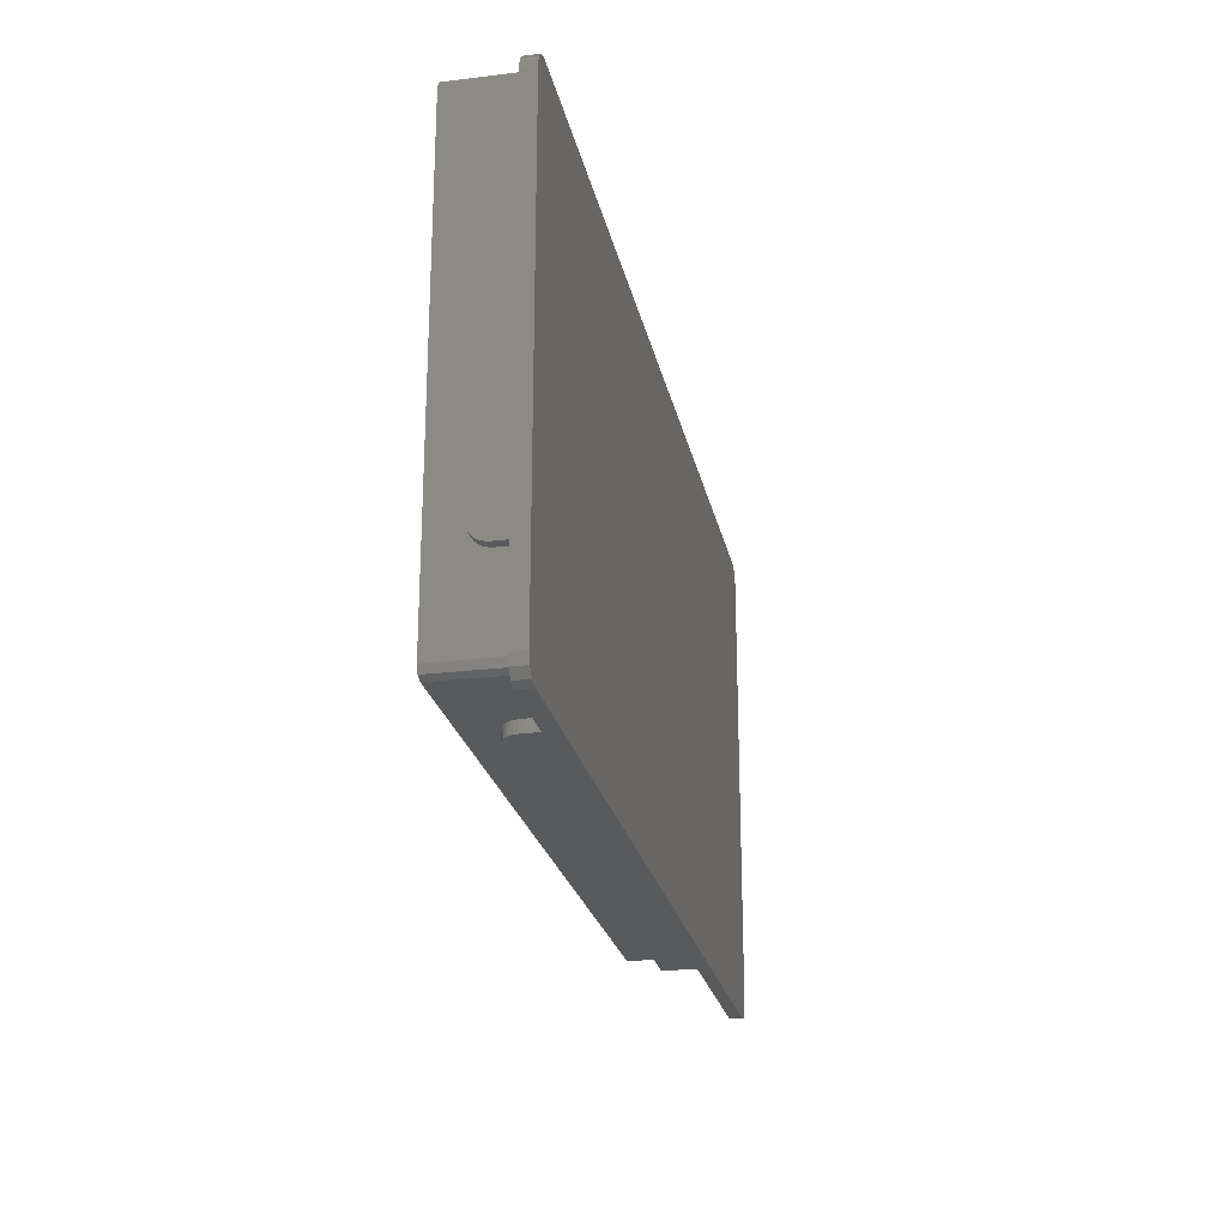
<metadata>
{"format":"stl","ext":"stl","renderer":"f3d","projection":"perspective","resolution":1024,"background":"white","views":[{"elev":-23.5,"azim":101.4,"up":"+Y"}]}
</metadata>
<code>
# stl→obj: 455 verts, 906 faces
v 0 60.22 7.25
v 1.7 39 7.25
v 1.7 60.22 7.25
v 0 39 7.25
v 33.25 1.7 7.25
v 129.7 0 7.25
v 129.7 1.7 7.25
v 33.25 0 7.25
v 17.88 78 7.25
v 129.7 76.5 7.25
v 129.7 78 7.25
v 17.88 76.5 7.25
v 146 60.22 7.25
v 147.5 17.88 7.25
v 147.5 60.22 7.25
v 146 17.88 7.25
v 145.4 2.139 12.3
v 145.8 3.2 2.25
v 145.8 3.2 12.3
v 145.4 2.139 2.25
v 1.7 74.8 2.25
v 2.139 75.86 12.3
v 2.139 75.86 2.25
v 1.7 74.8 12.3
v 145.8 74.8 2.25
v 145.8 74.8 12.3
v 3.2 76.3 2.25
v 3.2 76.3 12.3
v 144.3 1.7 2.25
v 144.3 1.7 12.3
v 145.4 75.86 2.25
v 145.4 75.86 12.3
v 1.7 62.5 4.35
v 1.7 62.5 2.25
v 1.7 62.44 4.935
v 1.7 62.27 5.498
v 1.7 61.99 6.017
v 1.7 61.62 6.471
v 1.7 61.17 6.844
v 1.7 60.65 7.122
v 1.7 39 12.3
v 144.3 76.3 2.25
v 144.3 76.3 12.3
v 33.25 1.7 12.3
v 130.1 1.7 7.122
v 130.7 1.7 6.844
v 131.1 1.7 6.471
v 131.5 1.7 6.017
v 131.8 1.7 5.498
v 131.9 1.7 4.935
v 132 1.7 4.35
v 132 1.7 2.25
v 15.6 78 2.25
v 15.6 76.5 2.25
v 3 78 2.25
v 1.5 77.6 2.25
v 0.4019 76.5 2.25
v 0 75 2.25
v 0 62.5 2.25
v 147.5 75 2.25
v 147.1 76.5 2.25
v 146 77.6 2.25
v 147.5 62.5 2.25
v 146 62.5 2.25
v 146 15.6 2.25
v 144.5 78 2.25
v 132 78 2.25
v 132 76.5 2.25
v 147.5 3 2.25
v 147.5 15.6 2.25
v 146 0.4019 2.25
v 147.1 1.5 2.25
v 144.5 0 2.25
v 132 0 2.25
v 132 0 4.35
v 131.1 0 6.471
v 130.7 0 6.844
v 131.8 0 5.498
v 131.9 0 4.935
v 131.5 0 6.017
v 3 0 2
v 3 0 0
v 33.25 0 2
v 130.1 0 7.122
v 144.5 0 0
v 16.11 76.5 6.017
v 16.48 78 6.471
v 16.11 78 6.017
v 16.48 76.5 6.471
v 15.6 76.5 4.35
v 15.66 78 4.935
v 15.6 78 4.35
v 15.66 76.5 4.935
v 132 76.5 4.35
v 132 78 4.35
v 131.5 76.5 6.017
v 131.8 78 5.498
v 131.5 78 6.017
v 131.8 76.5 5.498
v 16.93 78 6.844
v 17.45 76.5 7.122
v 17.45 78 7.122
v 16.93 76.5 6.844
v 130.7 78 6.844
v 131.1 76.5 6.471
v 131.1 78 6.471
v 130.7 76.5 6.844
v 15.83 76.5 5.498
v 15.83 78 5.498
v 131.9 76.5 4.935
v 131.9 78 4.935
v 130.1 76.5 7.122
v 130.1 78 7.122
v 0 62.27 5.498
v 0 62.44 4.935
v 0 61.62 6.471
v 0 61.99 6.017
v 0 62.5 4.35
v 0 60.65 7.122
v 0 75 0
v 0 61.17 6.844
v 0 39 2
v 0 3 0
v 0 3 2
v 147.5 62.5 4.35
v 146 62.44 4.935
v 147.5 62.44 4.935
v 146 62.5 4.35
v 147.5 15.6 4.35
v 146 15.6 4.35
v 146 15.83 5.498
v 147.5 16.11 6.017
v 146 16.11 6.017
v 147.5 15.83 5.498
v 147.5 15.66 4.935
v 146 15.66 4.935
v 146 17.45 7.122
v 147.5 16.93 6.844
v 147.5 17.45 7.122
v 146 16.93 6.844
v 147.5 16.48 6.471
v 146 16.48 6.471
v 146 60.65 7.122
v 147.5 60.65 7.122
v 146 61.17 6.844
v 147.5 61.17 6.844
v 147.5 62.27 5.498
v 146 61.99 6.017
v 147.5 61.99 6.017
v 146 62.27 5.498
v 146 61.62 6.471
v 147.5 61.62 6.471
v 58.5 3 2
v 33.25 3 12.3
v 58.5 3 12.3
v 33.25 3 2
v 59.27 3.152 2
v 58.89 3.038 12.3
v 59.27 3.152 12.3
v 58.89 3.038 2
v 60.5 21.5 2
v 61.09 21.44 12.3
v 60.5 21.5 12.3
v 61.09 21.44 2
v 3 39 12.3
v 3 68 2
v 3 68 12.3
v 3 39 2
v 63.46 9.61 2
v 63.5 10 12.3
v 63.5 10 2
v 63.46 9.61 12.3
v 61.65 21.27 12.3
v 61.65 21.27 2
v 63.44 19.09 2
v 63.27 19.65 12.3
v 63.27 19.65 2
v 63.44 19.09 12.3
v 57 21.5 2
v 57 21.5 12.3
v 59.91 3.586 2
v 60.16 3.889 12.3
v 60.16 3.889 2
v 59.91 3.586 12.3
v 63.5 18.5 2
v 63.5 18.5 12.3
v 59.61 3.337 2
v 59.61 3.337 12.3
v 63.16 8.889 2
v 63.35 9.235 12.3
v 63.35 9.235 2
v 63.16 8.889 12.3
v 62.99 20.17 12.3
v 62.99 20.17 2
v 62.17 20.99 12.3
v 62.17 20.99 2
v 63.16 69.11 2
v 63.5 68 2
v 63.46 68.39 2
v 57 56.5 2
v 63.5 59.5 2
v 63.35 68.77 2
v 60.5 56.5 2
v 56.61 56.46 2
v 63.44 58.91 2
v 63.27 58.35 2
v 62.99 57.83 2
v 62.62 57.38 2
v 62.17 57.01 2
v 61.65 56.73 2
v 61.09 56.56 2
v 58.5 75 2
v 60.16 74.11 2
v 59.91 74.41 2
v 59.61 74.66 2
v 59.27 74.85 2
v 58.89 74.96 2
v 56.23 56.35 2
v 55.89 56.16 2
v 55.59 55.91 2
v 55.34 55.61 2
v 8 75 2
v 55.15 55.27 2
v 55 40.49 2
v 55 54.5 2
v 55 37.51 2
v 55 23.5 2
v 55.04 54.89 2
v 6.337 74.11 2
v 7.61 74.96 2
v 7.235 74.85 2
v 6.889 74.66 2
v 6.586 74.41 2
v 3.337 69.11 2
v 3.152 68.77 2
v 3.038 68.39 2
v 1.5 0.4019 2
v 0.4019 1.5 2
v 56.47 39.31 2
v 56.47 38.69 2
v 56.5 39 2
v 56.37 39.61 2
v 56.37 38.39 2
v 56.21 39.88 2
v 56.21 38.12 2
v 56 40.11 2
v 56 37.89 2
v 55.75 40.3 2
v 55.75 37.7 2
v 55.46 40.43 2
v 55.16 40.49 2
v 55.46 37.57 2
v 55.16 37.51 2
v 56.61 21.54 2
v 62.62 20.62 2
v 56.23 21.65 2
v 55.89 21.84 2
v 55.59 22.09 2
v 55.34 22.39 2
v 55.15 22.73 2
v 55.04 23.11 2
v 62.62 20.62 12.3
v 62.99 57.83 12.3
v 62.62 57.38 12.3
v 62.17 57.01 12.3
v 60.16 74.11 12.3
v 63.16 69.11 12.3
v 63.44 58.91 12.3
v 63.27 58.35 12.3
v 8 75 12.3
v 7.61 74.96 12.3
v 3.152 68.77 12.3
v 3.337 69.11 12.3
v 61.65 56.73 12.3
v 3.038 68.39 12.3
v 6.337 74.11 12.3
v 63.5 68 12.3
v 63.5 59.5 12.3
v 60.5 56.5 12.3
v 61.09 56.56 12.3
v 7.235 74.85 12.3
v 57 56.5 12.3
v 63.35 68.77 12.3
v 63.46 68.39 12.3
v 6.889 74.66 12.3
v 6.586 74.41 12.3
v 58.5 75 12.3
v 58.89 74.96 12.3
v 59.61 74.66 12.3
v 59.27 74.85 12.3
v 59.91 74.41 12.3
v 55.89 21.84 12.3
v 55.59 22.09 12.3
v 56.61 56.46 12.3
v 56.23 21.65 12.3
v 55 49.7 9.386
v 55 54.5 12.3
v 55 49.94 11.5
v 55 49 7.378
v 55 47.88 5.577
v 55 46.38 4.073
v 55 44.59 2.941
v 55 42.59 2.238
v 55 49.94 12.3
v 55 35.41 2.238
v 55 33.41 2.941
v 55 31.62 4.073
v 55 30.12 5.577
v 55 29 7.378
v 55 28.3 9.386
v 55 23.5 12.3
v 55 28.06 11.5
v 55 28.06 12.3
v 55.04 54.89 12.3
v 55.59 55.91 12.3
v 55.89 56.16 12.3
v 56.23 56.35 12.3
v 55.15 55.27 12.3
v 55.04 23.11 12.3
v 56.61 21.54 12.3
v 55.34 55.61 12.3
v 55.15 22.73 12.3
v 55.34 22.39 12.3
v 58.4 28.54 11.5
v 56.15 28.06 12.3
v 58.4 28.54 12.3
v 56.15 28.06 11.5
v 65.53 36.76 9.386
v 64.84 36.91 7.378
v 64.19 34.91 7.378
v 64.84 41.09 7.378
v 65.53 41.24 9.386
v 64.19 43.09 7.378
v 58.11 29.43 7.378
v 57.76 30.51 5.577
v 55.93 30.12 5.577
v 65.05 43.47 11.5
v 63.9 45.47 11.5
v 63.71 45.33 9.386
v 57.76 47.49 5.577
v 55.93 47.88 5.577
v 55.78 46.38 4.073
v 56.05 49 7.378
v 63.14 44.91 7.378
v 61.73 46.48 7.378
v 60.97 45.63 5.577
v 56.12 28.3 9.386
v 56.05 29 7.378
v 58.33 49.24 9.386
v 56.15 49.94 11.5
v 56.12 49.7 9.386
v 60.5 29.47 11.5
v 60.38 29.68 9.386
v 58.33 28.76 9.386
v 62.2 47 9.386
v 58.4 49.46 11.5
v 65.06 39 7.378
v 63.93 39 5.577
v 60.5 48.53 11.5
v 60.38 48.32 9.386
v 65.76 36.71 11.5
v 66 39 12.3
v 66 39 11.5
v 65.76 36.71 12.3
v 63.73 37.14 5.577
v 63.16 35.37 5.577
v 55.38 35.41 2.238
v 55.59 33.41 2.941
v 61.01 34.64 4.073
v 61.78 35.98 4.073
v 60.14 36.71 2.941
v 56.12 35.56 2.238
v 64.83 34.62 9.386
v 58.53 39.75 2.238
v 60.5 40.17 2.941
v 58.3 40.47 2.238
v 58.71 32.57 4.073
v 57.81 34.13 2.941
v 57.29 31.94 4.073
v 62.22 33.75 5.577
v 63.73 40.86 5.577
v 63.16 42.63 5.577
v 61.78 42.02 4.073
v 65.76 41.29 11.5
v 64.83 43.38 9.386
v 65.76 41.29 12.3
v 63.71 32.67 9.386
v 63.9 32.53 11.5
v 65.05 34.53 12.3
v 65.05 34.53 11.5
v 63.9 32.53 12.3
v 62.2 31 9.386
v 60.03 30.29 7.378
v 63.14 33.09 7.378
v 62.36 30.83 11.5
v 58.4 49.46 12.3
v 56.15 49.94 12.3
v 56.81 42.13 2.238
v 56.12 42.44 2.238
v 56.81 35.87 2.238
v 60.03 47.71 7.378
v 60.14 41.29 2.941
v 59.55 42.3 2.941
v 57.42 41.69 2.238
v 58.76 43.18 2.941
v 62.36 47.17 11.5
v 65.76 39 9.386
v 60.5 37.83 2.941
v 61.73 31.52 7.378
v 59.46 46.73 5.577
v 55.78 31.62 4.073
v 57.92 36.88 2.238
v 58.3 37.53 2.238
v 59.55 35.7 2.941
v 61.01 43.36 4.073
v 59.97 44.52 4.073
v 62.22 44.25 5.577
v 62.36 47.17 12.3
v 60.5 48.53 12.3
v 63.9 45.47 12.3
v 65.05 43.47 12.3
v 58.71 45.43 4.073
v 57.29 46.06 4.073
v 62.42 39 4.073
v 62.26 37.46 4.073
v 59.46 31.27 5.577
v 59.97 33.48 4.073
v 60.5 29.47 12.3
v 60.97 32.37 5.577
v 57.42 36.31 2.238
v 58.76 34.82 2.941
v 56.74 33.65 2.941
v 58.53 38.25 2.238
v 57.81 43.87 2.941
v 58.11 48.57 7.378
v 55.38 42.59 2.238
v 57.92 41.12 2.238
v 60.62 39 2.941
v 58.61 39 2.238
v 56.74 44.35 2.941
v 55.59 44.59 2.941
v 62.26 40.54 4.073
v 62.36 30.83 12.3
v 3 78 0
v 1.5 77.6 0
v 0.4019 1.5 0
v 147.1 76.5 0
v 147.5 75 0
v 0.4019 76.5 0
v 147.5 3 0
v 1.5 0.4019 0
v 146 77.6 0
v 147.1 1.5 0
v 144.5 78 0
v 146 0.4019 0
f 1 2 3
f 2 1 4
f 5 6 7
f 6 5 8
f 9 10 11
f 10 9 12
f 13 14 15
f 14 13 16
f 17 18 19
f 18 17 20
f 21 22 23
f 22 21 24
f 19 25 26
f 25 19 18
f 27 22 28
f 22 27 23
f 29 17 30
f 17 29 20
f 26 31 32
f 31 26 25
f 33 21 34
f 35 21 33
f 21 35 24
f 36 24 35
f 37 24 36
f 38 24 37
f 39 24 38
f 40 24 39
f 3 24 40
f 41 3 2
f 3 41 24
f 42 28 43
f 28 42 27
f 7 44 5
f 44 7 30
f 45 30 7
f 46 30 45
f 47 30 46
f 48 30 47
f 49 30 48
f 50 30 49
f 29 50 51
f 29 51 52
f 50 29 30
f 31 43 32
f 43 31 42
f 53 27 54
f 55 27 53
f 56 27 55
f 27 56 23
f 57 23 56
f 23 57 21
f 21 57 58
f 59 21 58
f 21 59 34
f 25 60 61
f 31 61 62
f 60 25 63
f 63 25 64
f 64 25 65
f 18 65 25
f 61 31 25
f 42 62 66
f 62 42 31
f 67 42 66
f 68 42 67
f 54 42 68
f 42 54 27
f 65 69 70
f 71 69 65
f 69 71 72
f 65 18 71
f 20 71 18
f 29 71 20
f 71 29 73
f 74 29 52
f 29 74 73
f 75 52 51
f 52 75 74
f 46 76 47
f 76 46 77
f 78 50 49
f 50 78 79
f 79 51 50
f 51 79 75
f 80 49 48
f 49 80 78
f 76 48 47
f 48 76 80
f 81 82 83
f 83 6 8
f 74 6 83
f 75 6 74
f 77 6 75
f 6 77 84
f 77 75 76
f 76 75 80
f 80 75 78
f 78 75 79
f 85 74 83
f 85 83 82
f 74 85 73
f 45 77 46
f 77 45 84
f 7 84 45
f 84 7 6
f 86 87 88
f 87 86 89
f 90 91 92
f 91 90 93
f 94 67 95
f 67 94 68
f 96 97 98
f 97 96 99
f 100 101 102
f 101 100 103
f 54 92 53
f 92 54 90
f 104 105 106
f 105 104 107
f 108 88 109
f 88 108 86
f 87 103 100
f 103 87 89
f 110 95 111
f 95 110 94
f 99 111 97
f 111 99 110
f 105 98 106
f 98 105 96
f 93 109 91
f 109 93 108
f 102 12 9
f 12 102 101
f 103 12 101
f 12 54 10
f 12 103 90
f 68 10 54
f 90 103 89
f 94 10 68
f 90 89 86
f 107 10 94
f 90 86 108
f 10 107 112
f 90 108 93
f 107 94 105
f 12 90 54
f 105 94 96
f 96 94 99
f 99 94 110
f 113 107 104
f 107 113 112
f 11 112 113
f 112 11 10
f 35 114 36
f 114 35 115
f 37 116 38
f 116 37 117
f 36 117 37
f 117 36 114
f 33 115 35
f 115 33 118
f 119 3 40
f 3 119 1
f 120 59 58
f 1 118 59
f 118 1 115
f 115 1 114
f 114 1 117
f 117 1 116
f 116 1 121
f 121 1 119
f 59 122 1
f 120 122 59
f 123 122 120
f 122 123 124
f 1 122 4
f 121 40 39
f 40 121 119
f 116 39 38
f 39 116 121
f 34 118 33
f 118 34 59
f 125 126 127
f 126 125 128
f 65 129 130
f 129 65 70
f 131 132 133
f 132 131 134
f 130 135 136
f 135 130 129
f 136 134 131
f 134 136 135
f 137 138 139
f 138 137 140
f 140 141 138
f 141 140 142
f 63 128 125
f 128 63 64
f 143 15 144
f 15 143 13
f 145 144 146
f 144 145 143
f 147 148 149
f 148 147 150
f 127 150 147
f 150 127 126
f 133 141 142
f 141 133 132
f 151 146 152
f 146 151 145
f 149 151 152
f 151 149 148
f 16 139 14
f 139 16 137
f 13 128 64
f 128 13 126
f 126 13 150
f 150 13 148
f 148 13 151
f 151 13 145
f 145 13 143
f 64 16 13
f 65 16 64
f 130 16 65
f 140 16 130
f 16 140 137
f 140 130 142
f 142 130 133
f 133 130 131
f 131 130 136
f 153 154 155
f 154 153 156
f 157 158 159
f 158 157 160
f 161 162 163
f 162 161 164
f 165 166 167
f 166 165 168
f 169 170 171
f 170 169 172
f 164 173 162
f 173 164 174
f 175 176 177
f 176 175 178
f 179 163 180
f 163 179 161
f 181 182 183
f 182 181 184
f 185 178 175
f 178 185 186
f 171 186 185
f 186 171 170
f 187 159 188
f 159 187 157
f 189 190 191
f 190 189 192
f 160 155 158
f 155 160 153
f 177 193 194
f 193 177 176
f 174 195 173
f 195 174 196
f 197 198 199
f 198 200 201
f 197 199 202
f 203 201 200
f 198 197 204
f 201 203 205
f 205 203 206
f 207 203 208
f 208 203 209
f 209 203 210
f 210 203 211
f 212 197 213
f 212 213 214
f 212 214 215
f 212 215 216
f 212 216 217
f 197 212 204
f 206 203 207
f 198 204 200
f 212 218 204
f 212 219 218
f 212 220 219
f 212 221 220
f 222 221 212
f 221 222 223
f 168 224 225
f 224 168 226
f 226 168 227
f 222 225 228
f 223 222 228
f 225 222 166
f 227 168 156
f 229 222 230
f 229 230 231
f 229 231 232
f 229 232 233
f 222 229 234
f 222 234 166
f 166 234 235
f 166 235 236
f 225 166 168
f 124 156 168
f 81 156 124
f 156 81 83
f 81 124 237
f 124 168 122
f 237 124 238
f 239 240 241
f 242 240 239
f 242 243 240
f 244 243 242
f 244 245 243
f 246 245 244
f 246 247 245
f 248 247 246
f 248 249 247
f 224 248 250
f 248 224 249
f 224 250 251
f 226 249 224
f 249 226 252
f 252 226 253
f 179 171 185
f 161 185 175
f 254 171 179
f 161 175 177
f 189 171 254
f 161 177 194
f 161 194 255
f 161 255 196
f 161 196 174
f 161 174 164
f 185 161 179
f 171 189 169
f 169 189 191
f 153 189 254
f 189 153 183
f 181 153 187
f 187 153 157
f 157 153 160
f 183 153 181
f 256 153 254
f 257 153 256
f 258 153 257
f 156 258 259
f 156 259 260
f 156 260 261
f 258 156 153
f 156 261 227
f 183 192 189
f 192 183 182
f 181 188 184
f 188 181 187
f 194 262 255
f 262 194 193
f 196 262 195
f 262 196 255
f 191 172 169
f 172 191 190
f 208 263 207
f 263 208 264
f 208 265 264
f 265 208 209
f 197 266 213
f 266 197 267
f 206 268 205
f 268 206 269
f 230 270 271
f 270 230 222
f 272 234 273
f 234 272 235
f 209 274 265
f 274 209 210
f 275 235 272
f 235 275 236
f 273 229 276
f 229 273 234
f 201 277 198
f 277 201 278
f 211 279 280
f 279 211 203
f 231 271 281
f 271 231 230
f 203 282 279
f 282 203 200
f 167 236 275
f 236 167 166
f 199 283 202
f 283 199 284
f 232 281 285
f 281 232 231
f 205 278 201
f 278 205 268
f 276 233 286
f 233 276 229
f 222 287 270
f 287 222 212
f 212 288 287
f 288 212 217
f 210 280 274
f 280 210 211
f 198 284 199
f 284 198 277
f 207 269 206
f 269 207 263
f 216 289 290
f 289 216 215
f 233 285 286
f 285 233 232
f 202 267 197
f 267 202 283
f 213 291 214
f 291 213 266
f 215 291 289
f 291 215 214
f 217 290 288
f 290 217 216
f 258 292 293
f 292 258 257
f 200 294 282
f 294 200 204
f 257 295 292
f 295 257 256
f 296 297 225
f 297 296 298
f 225 299 296
f 225 300 299
f 225 301 300
f 225 302 301
f 225 303 302
f 303 225 224
f 297 298 304
f 227 305 226
f 227 306 305
f 227 307 306
f 227 308 307
f 227 309 308
f 227 310 309
f 311 310 227
f 310 311 312
f 312 311 313
f 225 314 228
f 314 225 297
f 219 315 316
f 315 219 220
f 218 316 317
f 316 218 219
f 228 318 223
f 318 228 314
f 261 311 227
f 311 261 319
f 254 180 320
f 180 254 179
f 204 317 294
f 317 204 218
f 223 321 221
f 321 223 318
f 221 315 220
f 315 221 321
f 259 322 260
f 322 259 323
f 256 320 295
f 320 256 254
f 258 323 259
f 323 258 293
f 260 319 261
f 319 260 322
f 324 325 326
f 325 324 327
f 328 329 330
f 331 332 333
f 334 335 336
f 337 338 339
f 340 341 342
f 341 299 300
f 299 341 343
f 344 345 346
f 347 334 348
f 349 350 351
f 352 353 354
f 344 339 355
f 349 356 350
f 348 334 336
f 357 331 358
f 355 359 360
f 361 362 363
f 362 361 364
f 330 365 366
f 347 312 327
f 312 347 310
f 306 367 305
f 367 306 368
f 369 370 371
f 368 372 367
f 351 298 296
f 298 351 350
f 361 328 373
f 374 375 376
f 377 378 379
f 330 366 380
f 381 382 383
f 384 337 385
f 363 386 384
f 386 363 362
f 373 330 387
f 388 389 390
f 389 388 391
f 353 392 393
f 387 330 394
f 395 392 352
f 350 396 397
f 396 350 356
f 324 352 354
f 348 310 347
f 310 348 309
f 398 399 248
f 372 400 249
f 346 345 401
f 402 403 376
f 404 405 398
f 360 359 349
f 344 355 345
f 355 406 359
f 359 356 349
f 407 363 384
f 385 337 339
f 375 383 402
f 407 332 331
f 370 408 371
f 390 361 373
f 407 384 332
f 363 407 361
f 361 407 328
f 390 364 361
f 364 390 389
f 392 394 409
f 392 409 393
f 353 393 354
f 401 360 349
f 346 401 410
f 327 354 347
f 411 308 336
f 308 411 307
f 403 405 404
f 412 413 245
f 305 253 226
f 253 305 367
f 366 370 369
f 414 413 412
f 414 371 413
f 415 346 416
f 382 333 417
f 345 355 401
f 359 418 419
f 418 359 406
f 337 420 338
f 420 337 421
f 355 360 401
f 356 419 396
f 419 356 359
f 422 410 423
f 331 333 381
f 382 417 415
f 365 424 425
f 329 357 358
f 330 329 365
f 365 358 424
f 336 335 411
f 426 427 377
f 365 425 370
f 357 407 331
f 329 358 365
f 332 385 333
f 332 384 385
f 352 326 428
f 326 352 324
f 409 394 429
f 409 429 393
f 352 392 353
f 324 354 327
f 298 397 304
f 397 298 350
f 327 313 325
f 313 327 312
f 430 247 249
f 369 414 431
f 379 378 432
f 384 421 337
f 421 384 386
f 338 418 406
f 418 338 420
f 413 243 245
f 408 433 413
f 416 346 410
f 402 415 403
f 434 422 423
f 401 349 435
f 303 251 436
f 251 303 224
f 333 344 417
f 381 333 382
f 342 300 301
f 300 342 341
f 339 406 355
f 339 338 406
f 410 401 435
f 387 394 392
f 373 328 330
f 380 369 429
f 366 365 370
f 358 331 381
f 358 381 424
f 377 427 378
f 429 369 427
f 246 404 248
f 407 357 329
f 328 407 329
f 429 427 426
f 393 429 426
f 354 393 334
f 354 334 347
f 307 368 306
f 368 307 411
f 367 372 253
f 430 245 247
f 378 431 400
f 400 430 249
f 411 432 368
f 432 372 368
f 405 416 434
f 376 437 244
f 372 252 253
f 438 424 375
f 438 375 439
f 375 402 376
f 405 434 398
f 434 423 440
f 301 441 342
f 441 301 302
f 410 340 423
f 404 398 248
f 383 382 415
f 383 415 402
f 333 385 339
f 333 339 344
f 423 340 342
f 343 296 299
f 296 343 351
f 410 435 340
f 390 373 387
f 388 390 387
f 380 366 369
f 371 408 413
f 442 381 383
f 424 381 442
f 335 379 411
f 379 432 411
f 431 430 400
f 413 240 243
f 334 426 335
f 393 426 334
f 378 400 432
f 432 400 372
f 242 376 244
f 372 249 252
f 433 439 241
f 408 439 433
f 376 403 437
f 439 375 374
f 439 374 241
f 408 438 439
f 424 438 408
f 398 440 399
f 398 434 440
f 399 440 441
f 440 423 342
f 440 342 441
f 416 422 434
f 416 410 422
f 415 417 346
f 417 344 346
f 435 351 343
f 435 349 351
f 435 343 341
f 340 435 341
f 394 380 429
f 394 330 380
f 370 425 408
f 425 424 408
f 431 414 430
f 369 371 414
f 426 377 379
f 335 426 379
f 427 369 431
f 427 431 378
f 395 387 392
f 388 387 395
f 414 412 430
f 430 412 245
f 413 433 240
f 433 241 240
f 244 404 246
f 437 404 244
f 437 403 404
f 374 376 239
f 241 374 239
f 442 383 375
f 424 442 375
f 399 441 436
f 399 436 251
f 250 399 251
f 415 416 405
f 403 415 405
f 395 428 443
f 428 395 352
f 395 391 388
f 391 395 443
f 336 309 348
f 309 336 308
f 248 399 250
f 239 376 242
f 302 436 441
f 436 302 303
f 4 122 2
f 2 165 41
f 2 168 165
f 168 2 122
f 156 5 154
f 83 5 156
f 5 83 8
f 154 5 44
f 444 56 55
f 56 444 445
f 446 124 123
f 124 446 238
f 60 447 61
f 447 60 448
f 449 56 445
f 56 449 57
f 15 125 127
f 63 448 60
f 15 127 147
f 15 147 149
f 15 149 152
f 15 152 146
f 15 146 144
f 125 15 63
f 14 63 15
f 70 63 14
f 138 14 139
f 14 138 129
f 129 138 141
f 129 141 132
f 129 132 134
f 129 134 135
f 14 129 70
f 63 70 448
f 450 70 69
f 70 450 448
f 451 81 237
f 81 451 82
f 447 62 61
f 62 447 452
f 72 450 69
f 450 72 453
f 451 238 446
f 238 451 237
f 454 67 66
f 67 454 53
f 444 53 454
f 53 444 55
f 104 11 113
f 11 67 9
f 11 104 95
f 53 9 67
f 95 104 106
f 92 9 53
f 95 106 98
f 100 9 92
f 95 98 97
f 9 100 102
f 95 97 111
f 100 92 87
f 11 95 67
f 87 92 88
f 88 92 109
f 109 92 91
f 85 71 73
f 71 85 455
f 120 57 449
f 57 120 58
f 452 66 62
f 66 452 454
f 389 178 186
f 389 176 178
f 391 193 176
f 391 262 193
f 443 262 391
f 443 195 262
f 428 195 443
f 195 428 173
f 173 428 162
f 428 163 162
f 326 163 428
f 326 180 163
f 311 180 326
f 180 311 320
f 311 326 325
f 320 311 295
f 295 311 292
f 292 311 293
f 293 311 323
f 323 311 322
f 311 325 313
f 322 311 319
f 43 26 32
f 362 26 43
f 26 362 19
f 19 30 17
f 19 362 30
f 43 386 362
f 43 421 386
f 278 421 43
f 278 43 277
f 43 284 277
f 43 283 284
f 43 267 283
f 43 266 267
f 43 291 266
f 43 289 291
f 43 290 289
f 43 288 290
f 43 287 288
f 28 287 43
f 287 28 270
f 28 271 270
f 28 281 271
f 28 285 281
f 28 286 285
f 28 276 286
f 24 276 28
f 276 24 273
f 273 24 272
f 272 24 275
f 24 28 22
f 275 24 167
f 41 167 24
f 167 41 165
f 364 30 362
f 389 30 364
f 176 389 391
f 389 186 30
f 170 30 186
f 172 30 170
f 190 30 172
f 192 30 190
f 182 30 192
f 184 30 182
f 188 30 184
f 159 30 188
f 158 30 159
f 155 30 158
f 44 155 154
f 155 44 30
f 421 278 268
f 269 421 268
f 421 269 420
f 263 420 269
f 264 420 263
f 264 418 420
f 265 418 264
f 419 265 274
f 419 274 280
f 419 280 279
f 265 419 418
f 279 396 419
f 282 396 279
f 297 282 294
f 297 294 317
f 282 297 396
f 297 317 316
f 297 316 315
f 297 315 321
f 297 321 318
f 297 318 314
f 396 297 397
f 397 297 304
f 85 450 453
f 450 85 448
f 85 453 455
f 454 448 85
f 448 454 447
f 447 454 452
f 82 454 85
f 82 444 454
f 123 82 451
f 82 123 444
f 123 451 446
f 120 444 123
f 444 120 445
f 445 120 449
f 455 72 71
f 72 455 453

</code>
